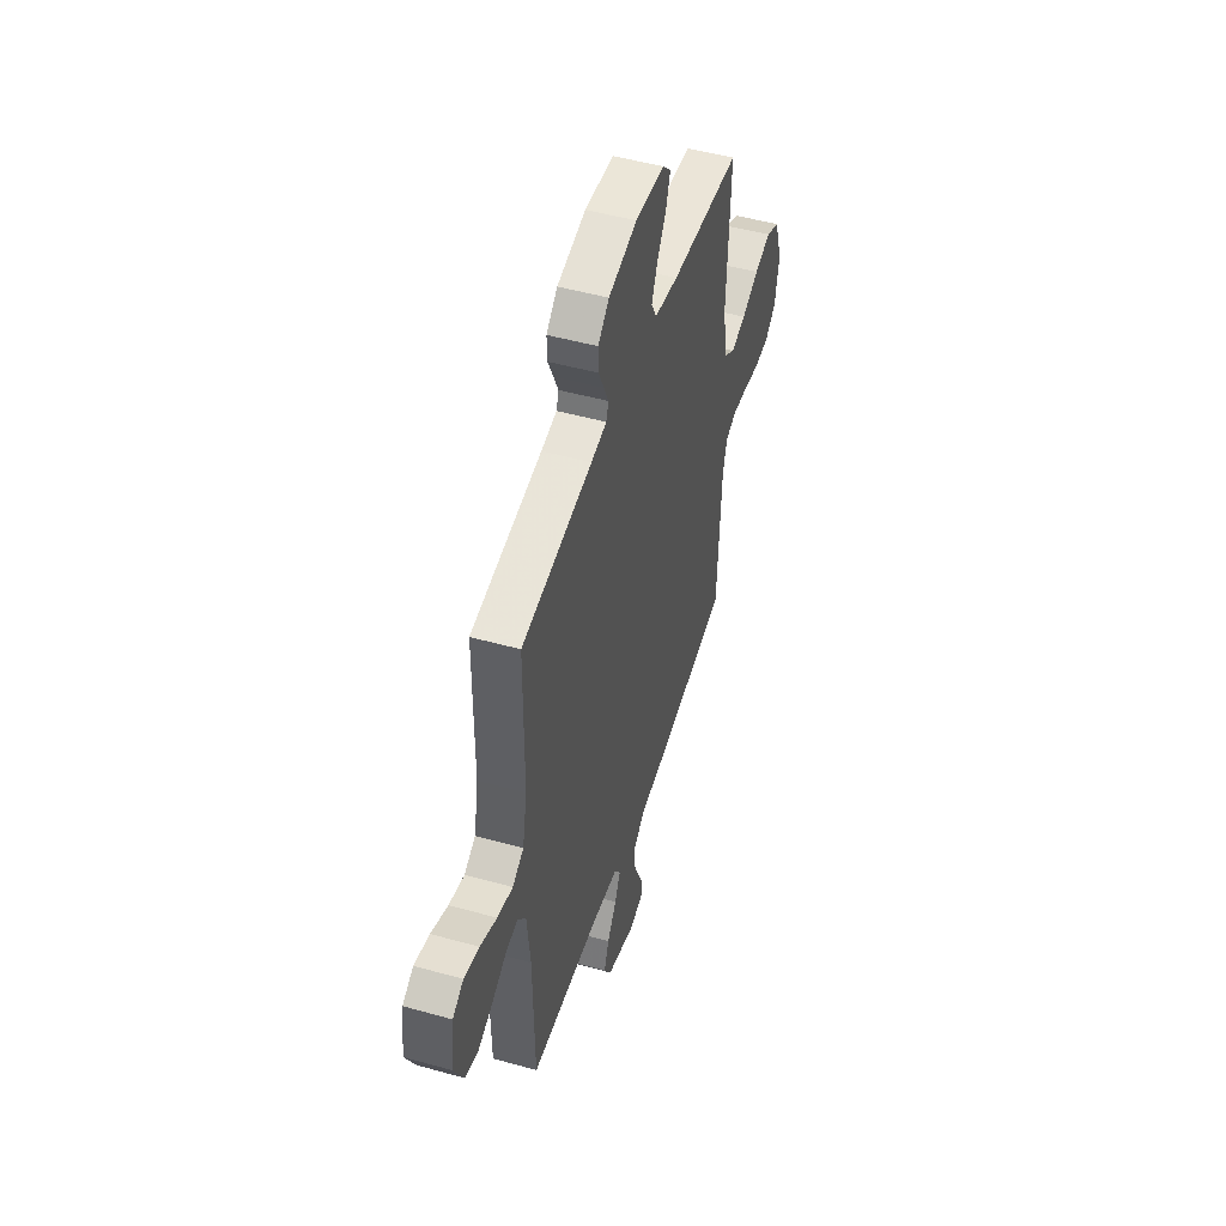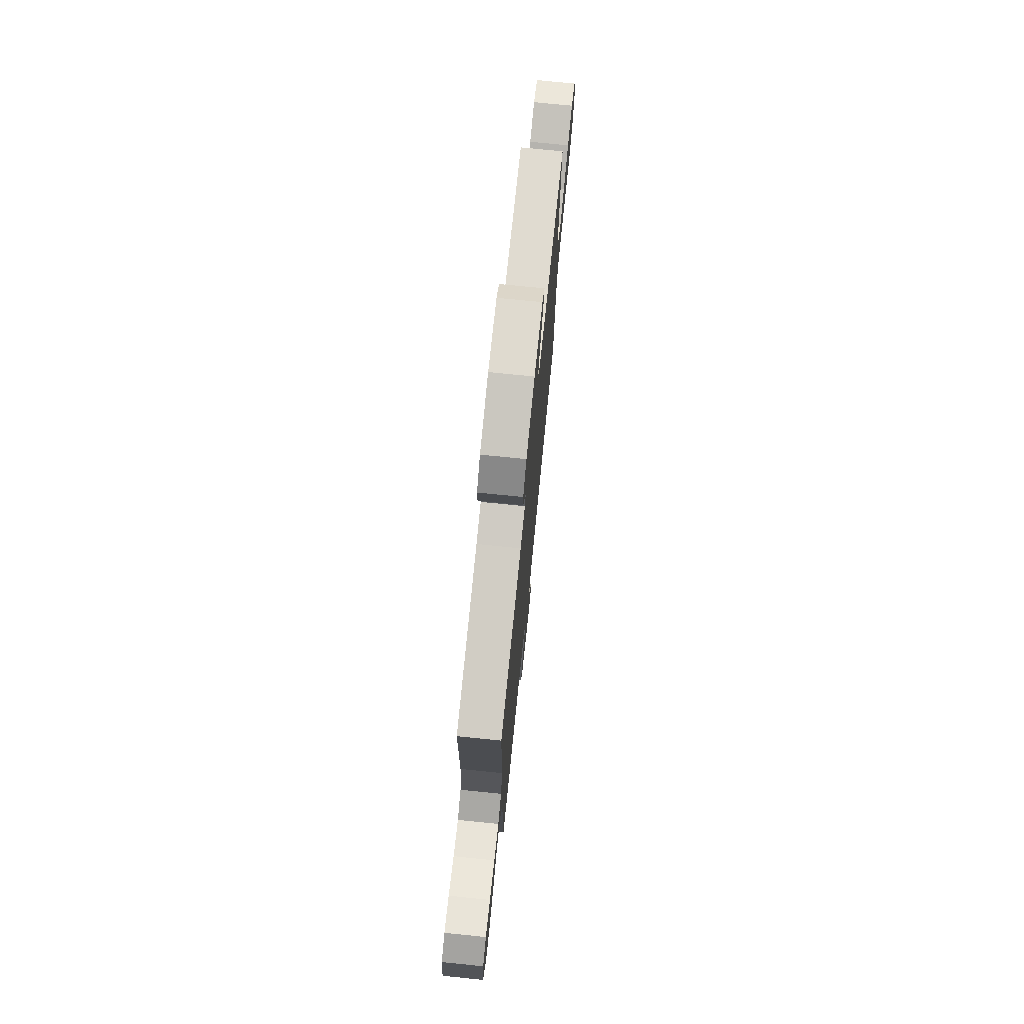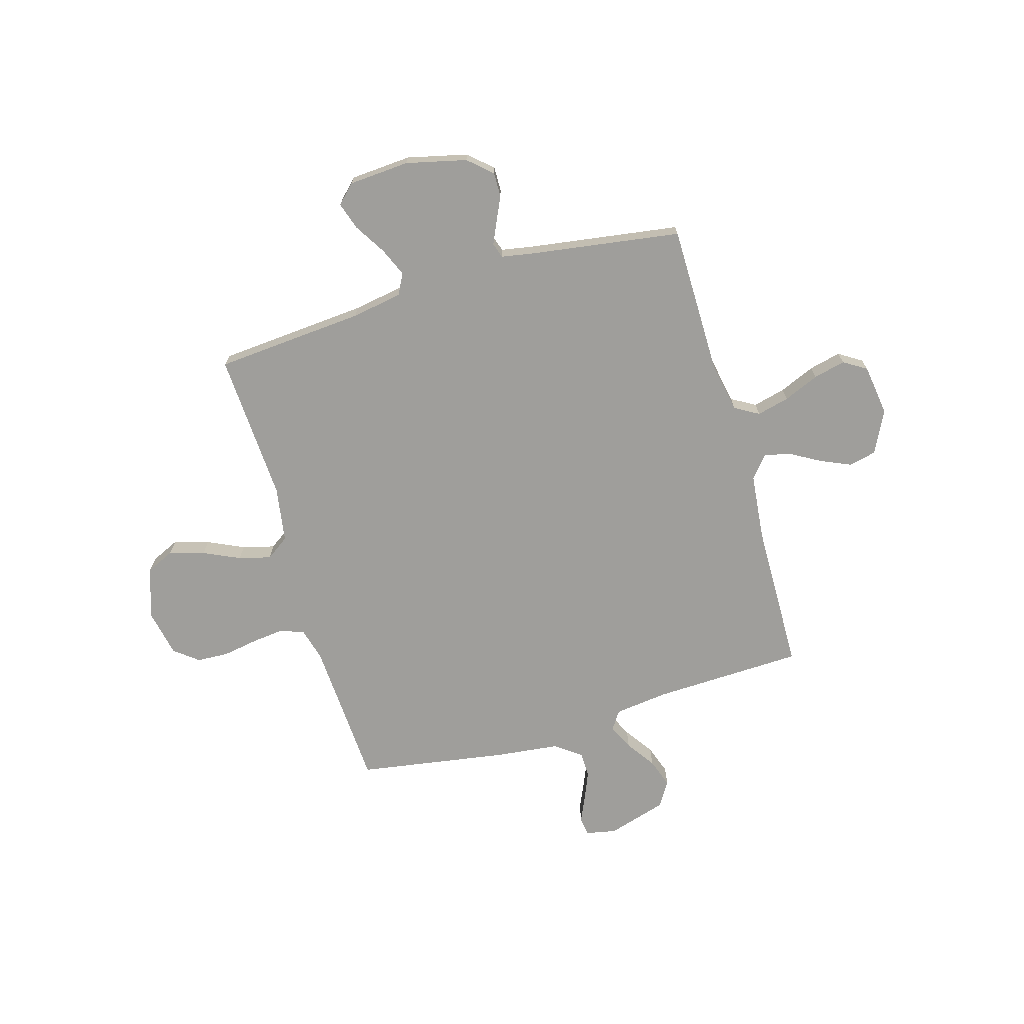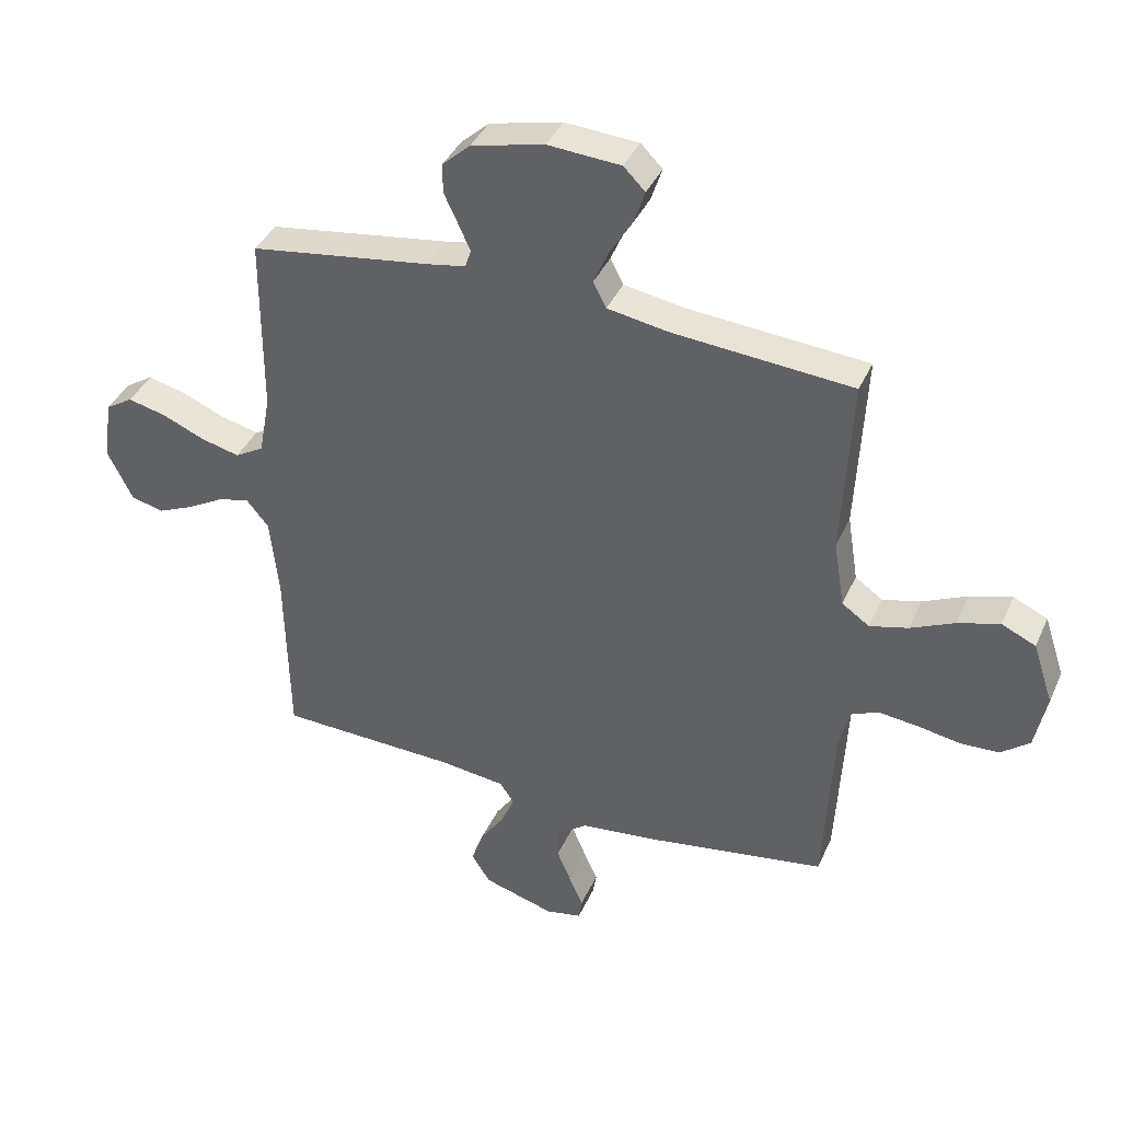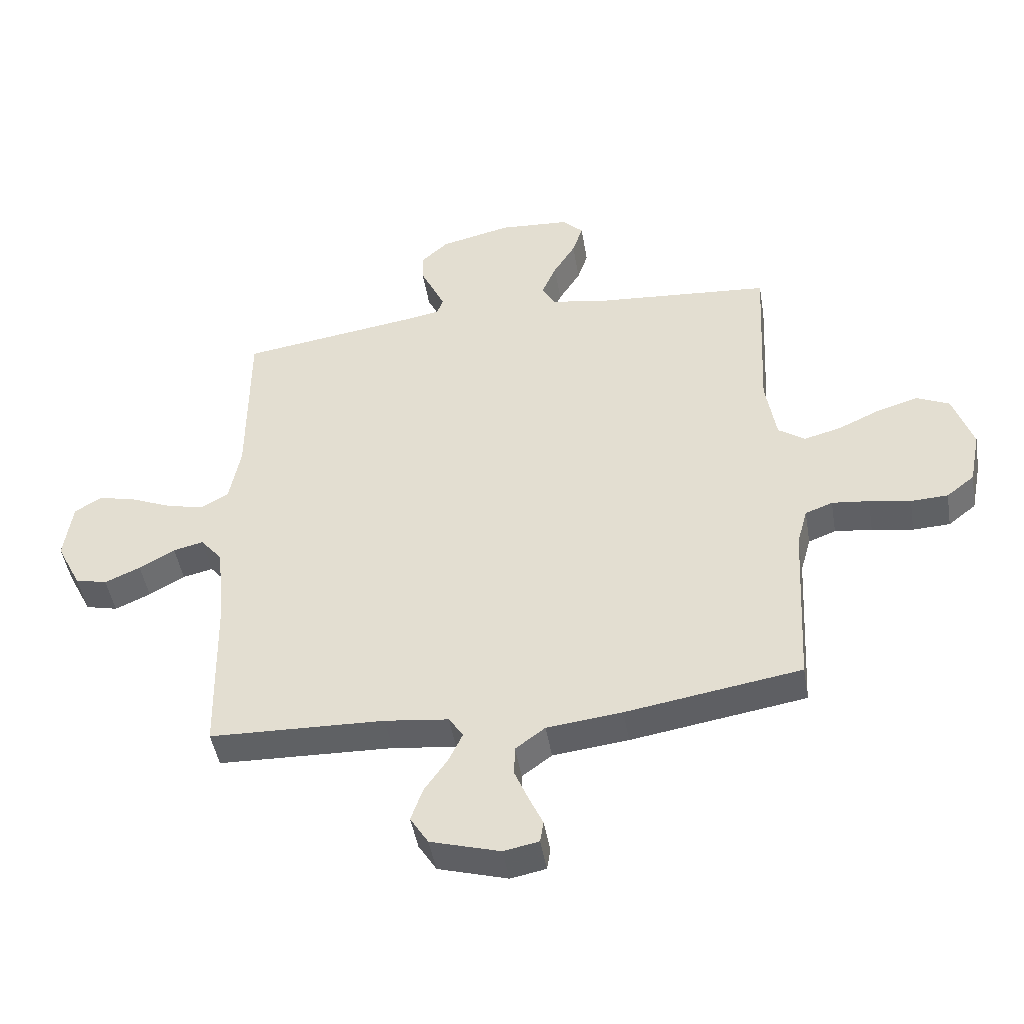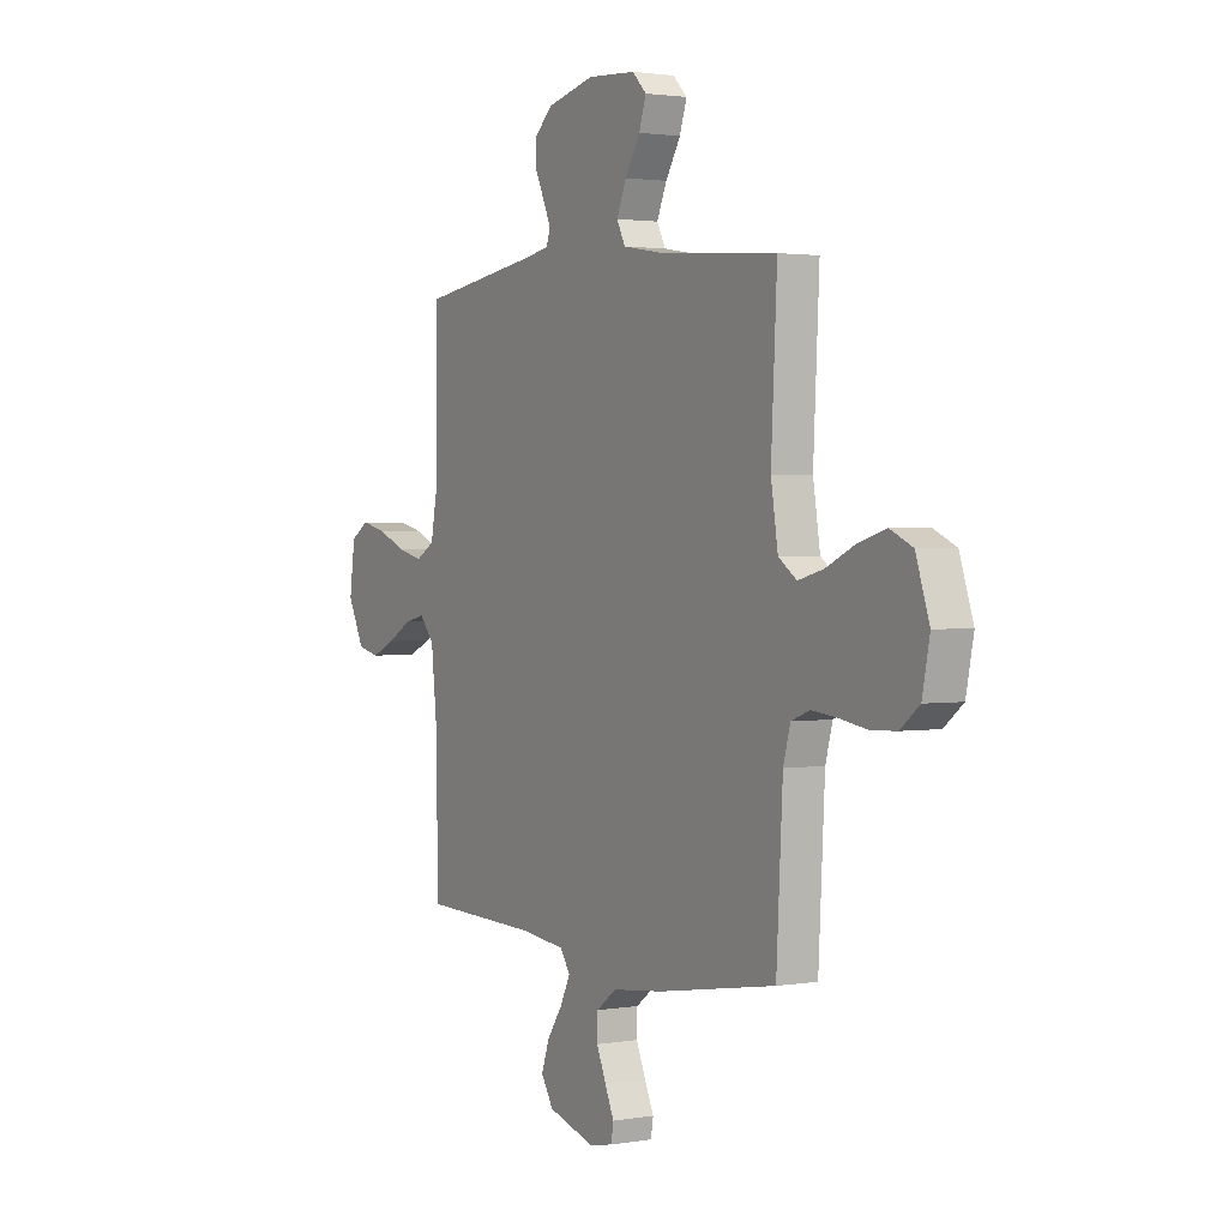
<metadata>
{"format":"obj","ext":"obj","renderer":"f3d","projection":"perspective","resolution":1024,"background":"white","views":[{"elev":49.2,"azim":107.2,"up":"+Z"},{"elev":74.5,"azim":95.8,"up":"+Z"},{"elev":-70.8,"azim":16.4,"up":"+Y"},{"elev":39.1,"azim":-157.5,"up":"+Z"},{"elev":-46.4,"azim":-170.5,"up":"+Z"},{"elev":1.9,"azim":-120.9,"up":"+Z"}]}
</metadata>
<code>
v 0.5 0.07 -0.5
v 0.2 0.07 -0.509
v 0.091 0.07 -0.522
v 0.066 0.07 -0.559
v 0.09 0.07 -0.61
v 0.13 0.07 -0.668
v 0.15 0.07 -0.726
v 0.119 0.07 -0.776
v 0 0.07 -0.811
v -0.06 0.07 -0.799
v -0.066 0.07 -0.762
v -0.043 0.07 -0.711
v -0.019 0.07 -0.654
v -0.02 0.07 -0.602
v -0.071 0.07 -0.564
v -0.2 0.07 -0.549
v -0.5 0.07 -0.5
v -0.516 0.07 -0.2
v -0.534 0.07 -0.135
v -0.581 0.07 -0.117
v -0.645 0.07 -0.124
v -0.716 0.07 -0.136
v -0.78 0.07 -0.133
v -0.828 0.07 -0.095
v -0.847 0.07 0
v -0.813 0.07 0.102
v -0.756 0.07 0.128
v -0.686 0.07 0.107
v -0.613 0.07 0.073
v -0.549 0.07 0.056
v -0.503 0.07 0.088
v -0.485 0.07 0.2
v -0.5 0.07 0.5
v -0.2 0.07 0.523
v -0.099 0.07 0.54
v -0.077 0.07 0.582
v -0.102 0.07 0.64
v -0.14 0.07 0.702
v -0.158 0.07 0.757
v -0.122 0.07 0.793
v 0 0.07 0.801
v 0.121 0.07 0.772
v 0.168 0.07 0.729
v 0.167 0.07 0.68
v 0.144 0.07 0.631
v 0.124 0.07 0.587
v 0.134 0.07 0.557
v 0.2 0.07 0.545
v 0.5 0.07 0.5
v 0.501 0.07 0.2
v 0.52 0.07 0.099
v 0.568 0.07 0.071
v 0.633 0.07 0.087
v 0.704 0.07 0.117
v 0.768 0.07 0.132
v 0.814 0.07 0.103
v 0.828 0.07 0
v 0.786 0.07 -0.084
v 0.731 0.07 -0.097
v 0.67 0.07 -0.07
v 0.609 0.07 -0.035
v 0.557 0.07 -0.023
v 0.52 0.07 -0.068
v 0.506 0.07 -0.2
v 0.5 0 -0.5
v 0.2 0 -0.509
v 0.091 0 -0.522
v 0.066 0 -0.559
v 0.09 0 -0.61
v 0.13 0 -0.668
v 0.15 0 -0.726
v 0.119 0 -0.776
v 0 0 -0.811
v -0.06 0 -0.799
v -0.066 0 -0.762
v -0.043 0 -0.711
v -0.019 0 -0.654
v -0.02 0 -0.602
v -0.071 0 -0.564
v -0.2 0 -0.549
v -0.5 0 -0.5
v -0.516 0 -0.2
v -0.534 0 -0.135
v -0.581 0 -0.117
v -0.645 0 -0.124
v -0.716 0 -0.136
v -0.78 0 -0.133
v -0.828 0 -0.095
v -0.847 0 0
v -0.813 0 0.102
v -0.756 0 0.128
v -0.686 0 0.107
v -0.613 0 0.073
v -0.549 0 0.056
v -0.503 0 0.088
v -0.485 0 0.2
v -0.5 0 0.5
v -0.2 0 0.523
v -0.099 0 0.54
v -0.077 0 0.582
v -0.102 0 0.64
v -0.14 0 0.702
v -0.158 0 0.757
v -0.122 0 0.793
v 0 0 0.801
v 0.121 0 0.772
v 0.168 0 0.729
v 0.167 0 0.68
v 0.144 0 0.631
v 0.124 0 0.587
v 0.134 0 0.557
v 0.2 0 0.545
v 0.5 0 0.5
v 0.501 0 0.2
v 0.52 0 0.099
v 0.568 0 0.071
v 0.633 0 0.087
v 0.704 0 0.117
v 0.768 0 0.132
v 0.814 0 0.103
v 0.828 0 0
v 0.786 0 -0.084
v 0.731 0 -0.097
v 0.67 0 -0.07
v 0.609 0 -0.035
v 0.557 0 -0.023
v 0.52 0 -0.068
v 0.506 0 -0.2
f 59 60 61
f 58 59 61
f 57 58 61
f 56 57 61
f 55 56 61
f 54 55 61
f 53 54 61
f 52 53 61 62
f 51 52 62 63
f 48 49 50
f 51 63 64
f 50 51 64
f 48 50 64
f 47 48 64
f 43 44 45
f 42 43 45
f 41 42 45
f 40 41 45
f 39 40 45
f 38 39 45
f 37 38 45
f 36 37 45 46
f 35 36 46 47
f 32 33 34
f 64 1 2
f 47 64 2
f 35 47 2
f 34 35 2
f 32 34 2
f 31 32 2
f 27 28 29
f 26 27 29
f 25 26 29
f 24 25 29
f 23 24 29
f 22 23 29
f 21 22 29
f 20 21 29 30
f 15 16 17 18
f 14 15 18 19
f 10 11 12
f 9 10 12
f 8 9 12
f 7 8 12
f 6 7 12
f 5 6 12
f 4 5 12 13
f 3 4 13 14
f 31 2 3
f 19 20 30 31
f 3 14 19 31
f 125 124 123
f 125 123 122
f 125 122 121
f 125 121 120
f 125 120 119
f 125 119 118
f 125 118 117
f 126 125 117 116
f 127 126 116 115
f 114 113 112
f 128 127 115
f 128 115 114
f 128 114 112
f 128 112 111
f 109 108 107
f 109 107 106
f 109 106 105
f 109 105 104
f 109 104 103
f 109 103 102
f 109 102 101
f 110 109 101 100
f 111 110 100 99
f 98 97 96
f 66 65 128
f 66 128 111
f 66 111 99
f 66 99 98
f 66 98 96
f 66 96 95
f 93 92 91
f 93 91 90
f 93 90 89
f 93 89 88
f 93 88 87
f 93 87 86
f 93 86 85
f 94 93 85 84
f 82 81 80 79
f 83 82 79 78
f 76 75 74
f 76 74 73
f 76 73 72
f 76 72 71
f 76 71 70
f 76 70 69
f 77 76 69 68
f 78 77 68 67
f 67 66 95
f 95 94 84 83
f 95 83 78 67
f 1 65 66 2
f 2 66 67 3
f 3 67 68 4
f 4 68 69 5
f 5 69 70 6
f 6 70 71 7
f 7 71 72 8
f 8 72 73 9
f 9 73 74 10
f 10 74 75 11
f 11 75 76 12
f 12 76 77 13
f 13 77 78 14
f 14 78 79 15
f 15 79 80 16
f 16 80 81 17
f 17 81 82 18
f 18 82 83 19
f 19 83 84 20
f 20 84 85 21
f 21 85 86 22
f 22 86 87 23
f 23 87 88 24
f 24 88 89 25
f 25 89 90 26
f 26 90 91 27
f 27 91 92 28
f 28 92 93 29
f 29 93 94 30
f 30 94 95 31
f 31 95 96 32
f 32 96 97 33
f 33 97 98 34
f 34 98 99 35
f 35 99 100 36
f 36 100 101 37
f 37 101 102 38
f 38 102 103 39
f 39 103 104 40
f 40 104 105 41
f 41 105 106 42
f 42 106 107 43
f 43 107 108 44
f 44 108 109 45
f 45 109 110 46
f 46 110 111 47
f 47 111 112 48
f 48 112 113 49
f 49 113 114 50
f 50 114 115 51
f 51 115 116 52
f 52 116 117 53
f 53 117 118 54
f 54 118 119 55
f 55 119 120 56
f 56 120 121 57
f 57 121 122 58
f 58 122 123 59
f 59 123 124 60
f 60 124 125 61
f 61 125 126 62
f 62 126 127 63
f 63 127 128 64
f 64 128 65 1

</code>
